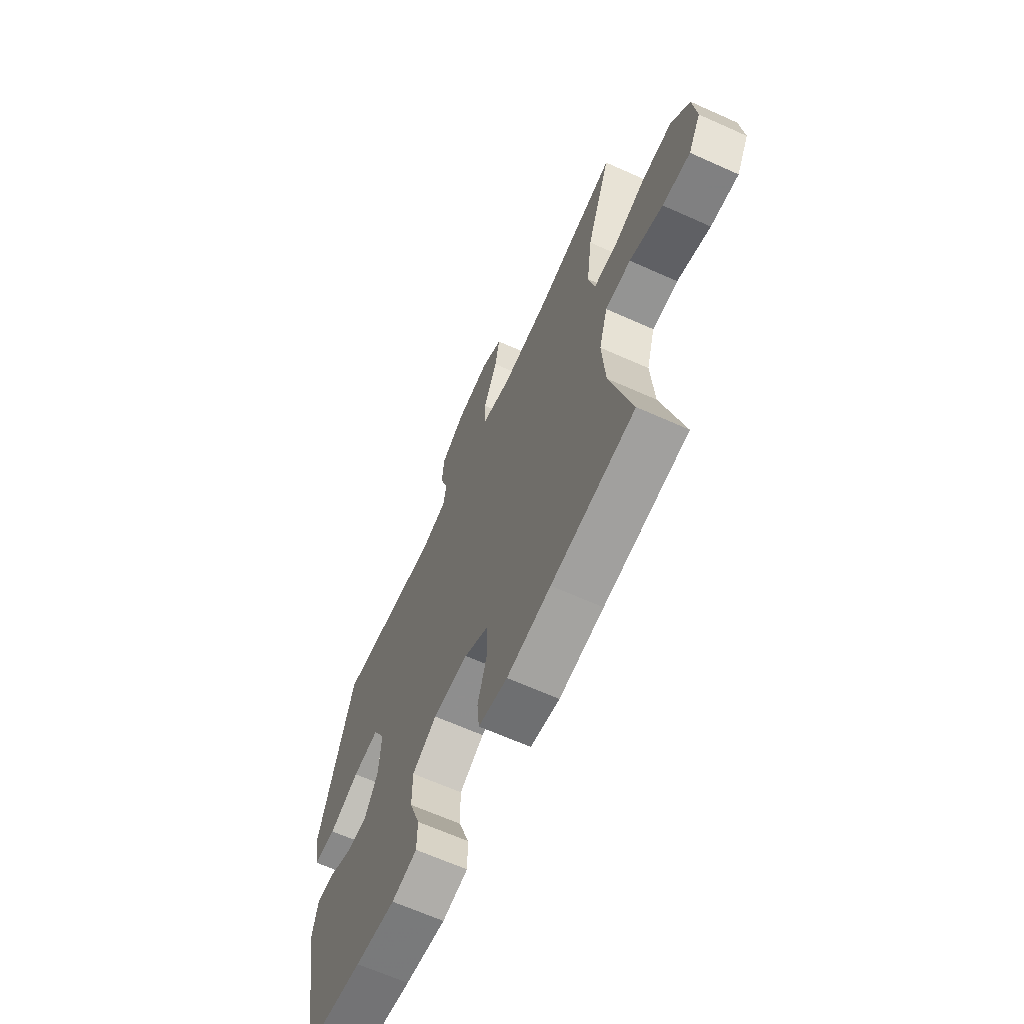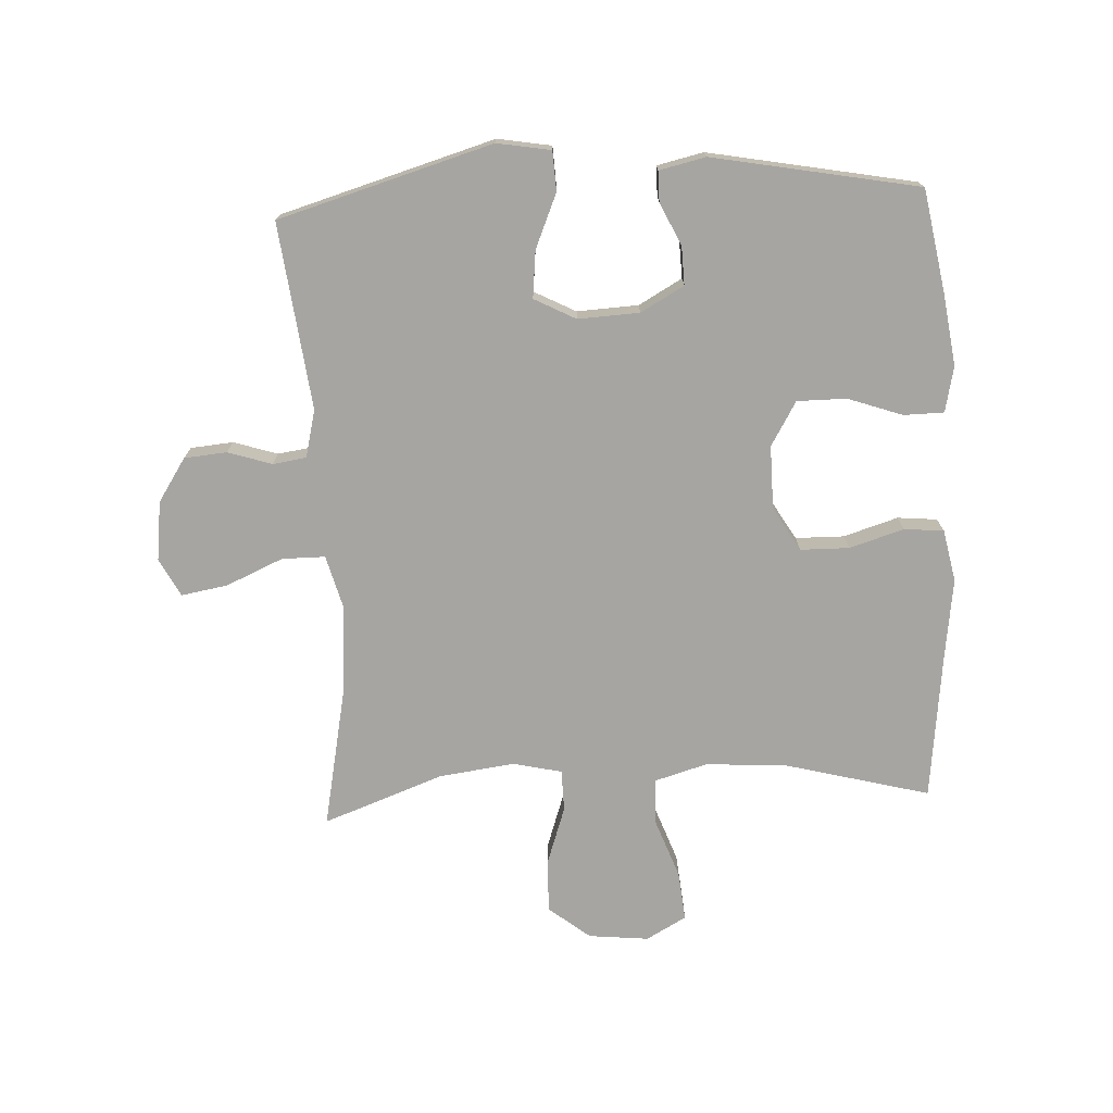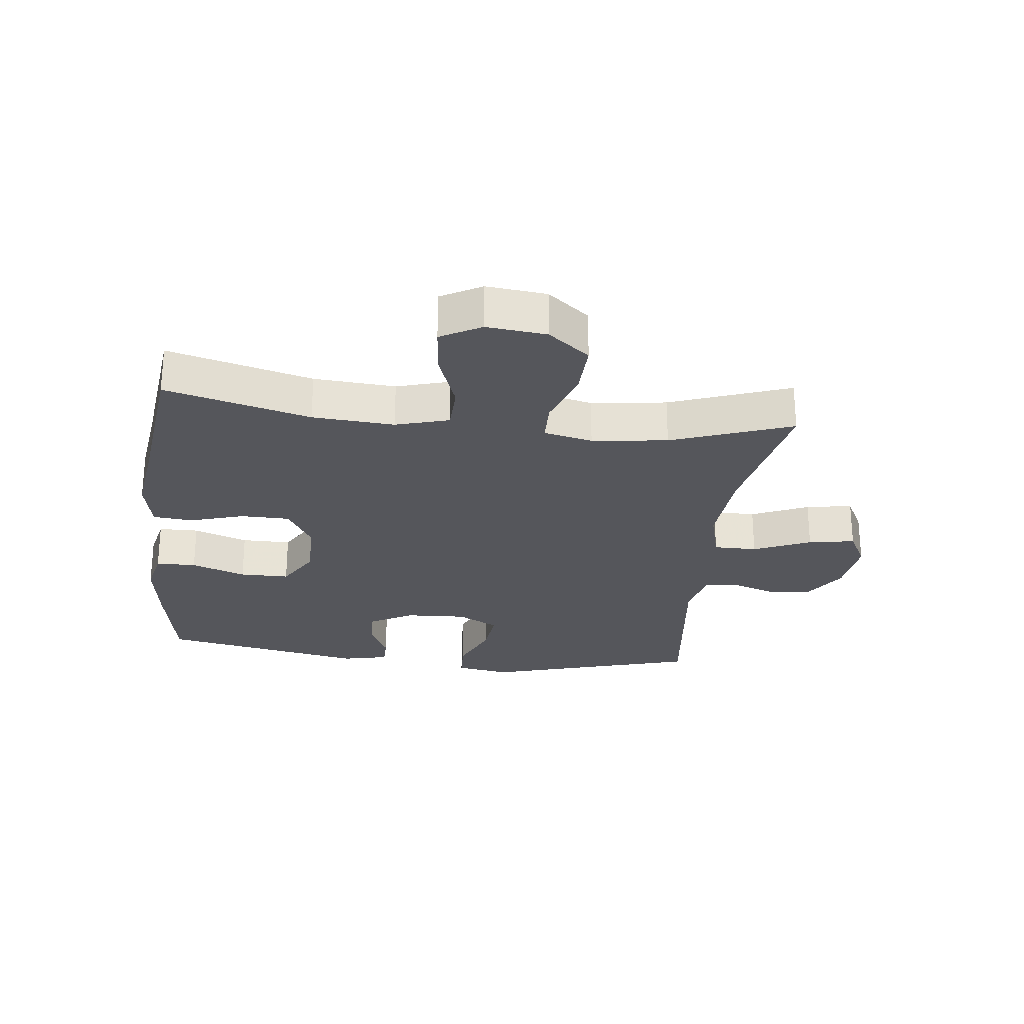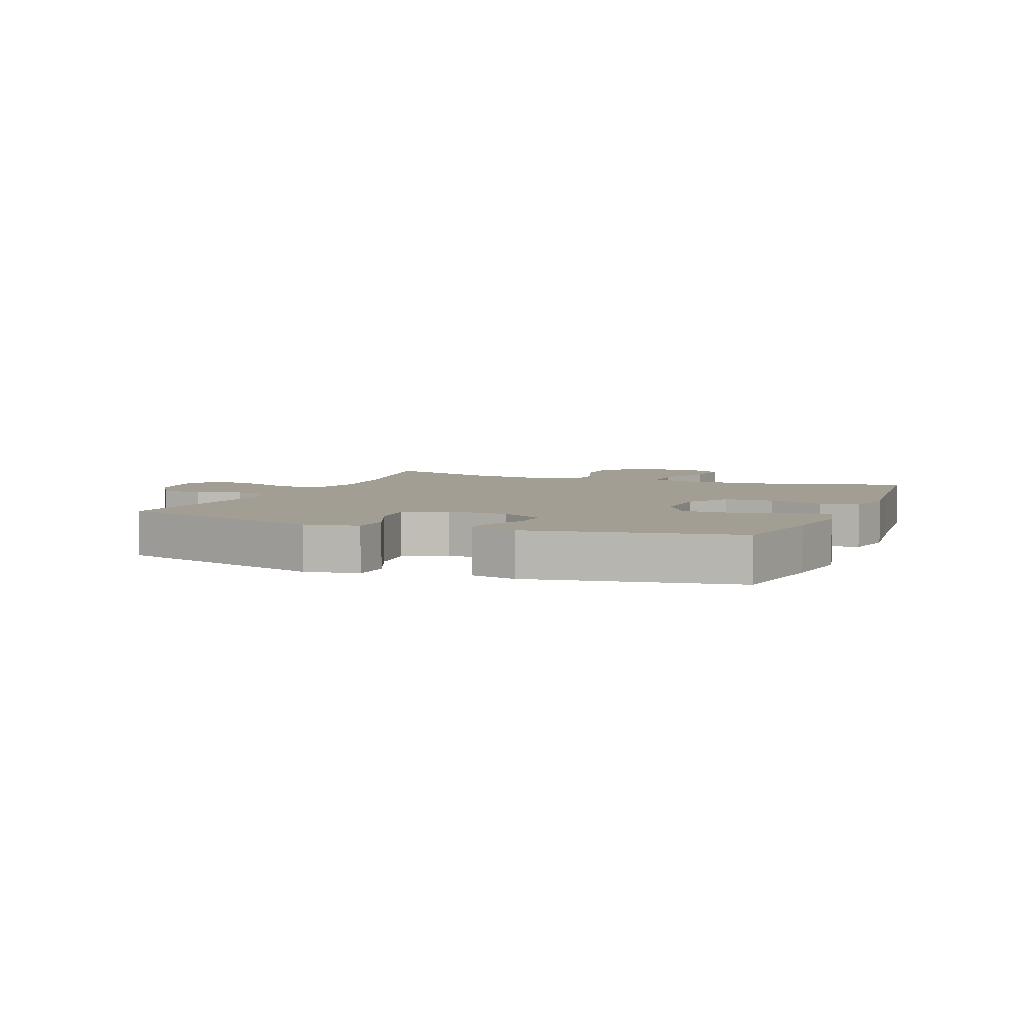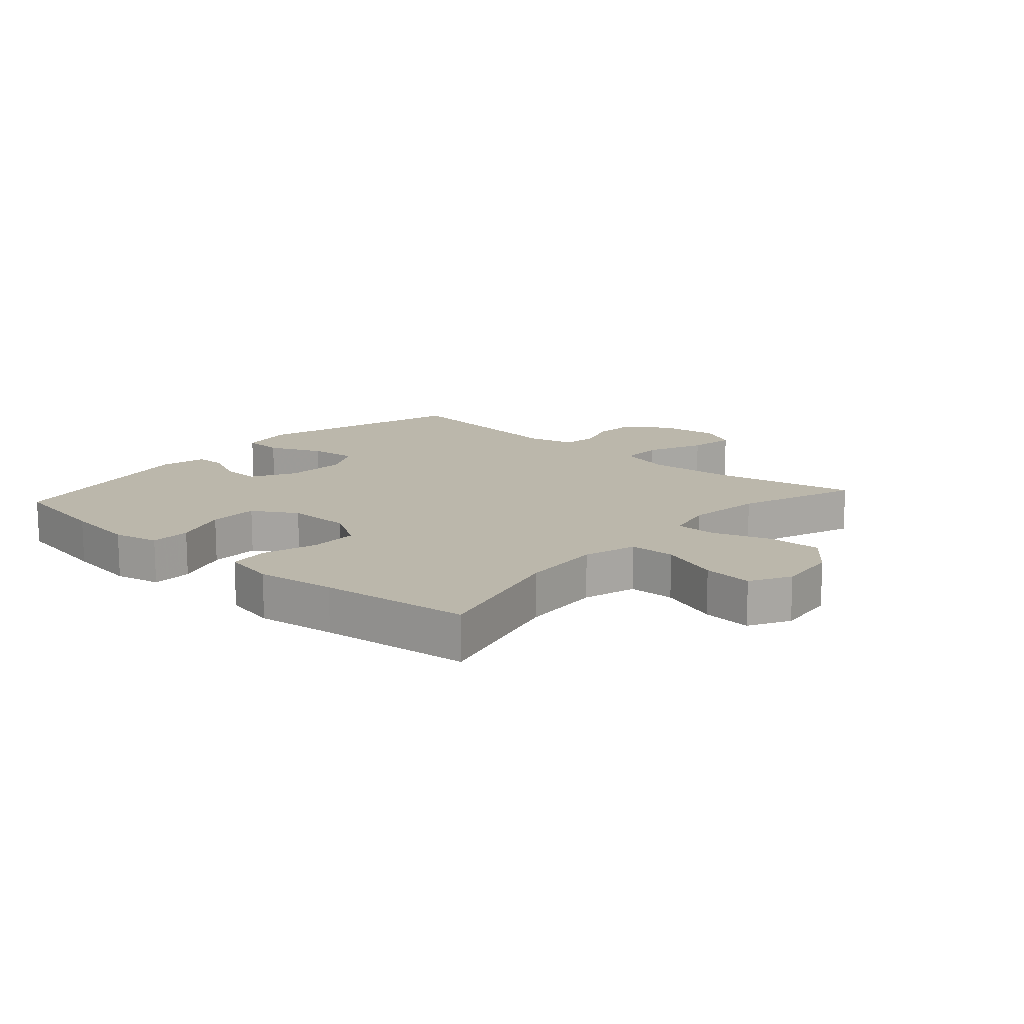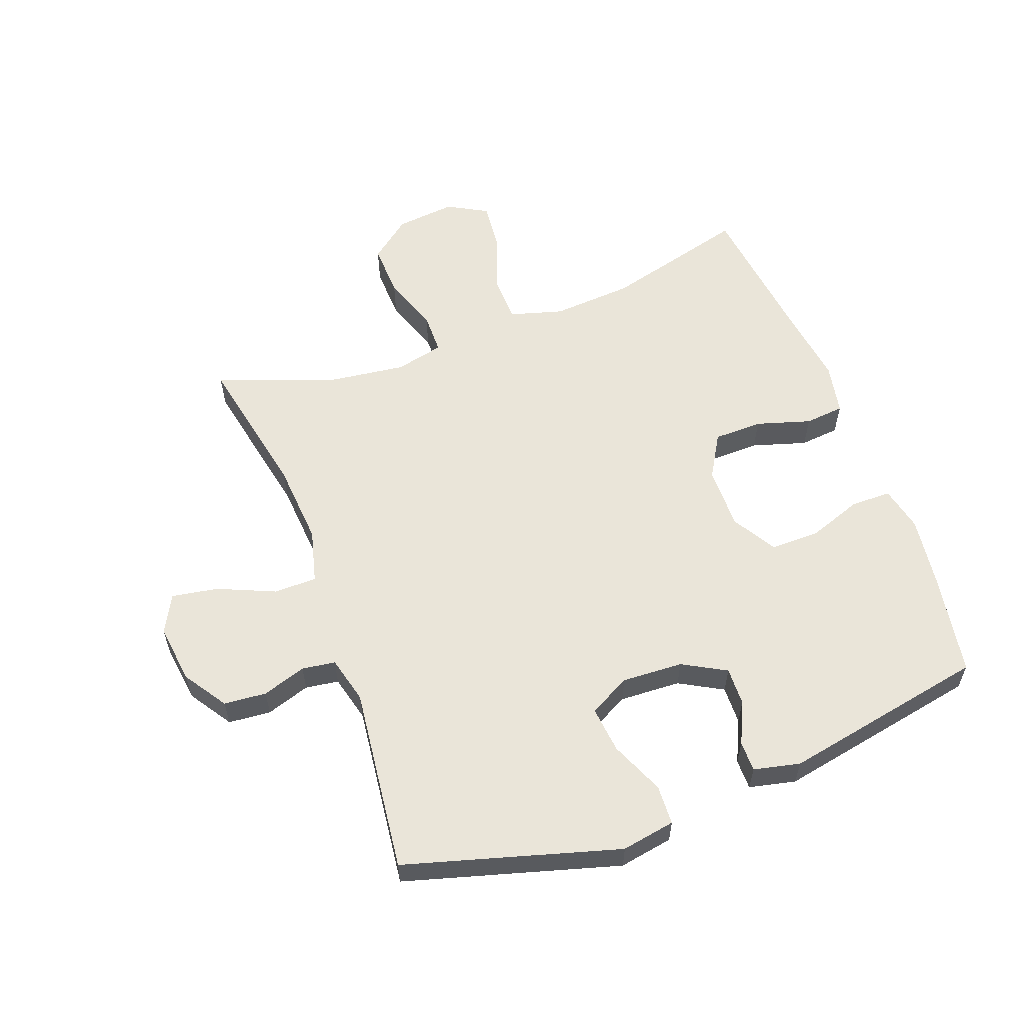
<metadata>
{"format":"obj","ext":"obj","renderer":"f3d","projection":"perspective","resolution":1024,"background":"white","views":[{"elev":-65.5,"azim":-114.3,"up":"+Z"},{"elev":-73.9,"azim":92.9,"up":"+Y"},{"elev":-26.3,"azim":-96.7,"up":"+Y"},{"elev":5.1,"azim":112.1,"up":"+Y"},{"elev":14.2,"azim":-138.5,"up":"+Y"},{"elev":58.2,"azim":69.5,"up":"+Y"}]}
</metadata>
<code>
v 0.5 0.07 -0.5
v 0.334 0.07 -0.529
v 0.218 0.07 -0.545
v 0.145 0.07 -0.529
v 0.144 0.07 -0.464
v 0.175 0.07 -0.376
v 0.175 0.07 -0.296
v 0.104 0.07 -0.254
v 0.002 0.07 -0.255
v -0.069 0.07 -0.297
v -0.07 0.07 -0.376
v -0.043 0.07 -0.464
v -0.049 0.07 -0.528
v -0.133 0.07 -0.545
v -0.26 0.07 -0.528
v -0.5 0.07 -0.5
v -0.439 0.07 -0.267
v -0.43 0.07 -0.135
v -0.455 0.07 -0.049
v -0.529 0.07 -0.047
v -0.625 0.07 -0.082
v -0.705 0.07 -0.09
v -0.741 0.07 -0.025
v -0.731 0.07 0.072
v -0.678 0.07 0.139
v -0.591 0.07 0.136
v -0.498 0.07 0.104
v -0.431 0.07 0.105
v -0.413 0.07 0.184
v -0.429 0.07 0.306
v -0.5 0.07 0.5
v -0.265 0.07 0.453
v -0.129 0.07 0.443
v -0.042 0.07 0.466
v -0.042 0.07 0.536
v -0.082 0.07 0.628
v -0.095 0.07 0.703
v -0.034 0.07 0.735
v 0.062 0.07 0.723
v 0.132 0.07 0.677
v 0.138 0.07 0.608
v 0.115 0.07 0.537
v 0.123 0.07 0.483
v 0.199 0.07 0.464
v 0.5 0.07 0.5
v 0.6 0.07 0.155
v 0.585 0.07 0.068
v 0.521 0.07 0.065
v 0.434 0.07 0.102
v 0.358 0.07 0.11
v 0.323 0.07 0.043
v 0.328 0.07 -0.056
v 0.367 0.07 -0.126
v 0.429 0.07 -0.124
v 0.497 0.07 -0.092
v 0.546 0.07 -0.092
v 0.563 0.07 -0.167
v 0.5 0 -0.5
v 0.334 0 -0.529
v 0.218 0 -0.545
v 0.145 0 -0.529
v 0.144 0 -0.464
v 0.175 0 -0.376
v 0.175 0 -0.296
v 0.104 0 -0.254
v 0.002 0 -0.255
v -0.069 0 -0.297
v -0.07 0 -0.376
v -0.043 0 -0.464
v -0.049 0 -0.528
v -0.133 0 -0.545
v -0.26 0 -0.528
v -0.5 0 -0.5
v -0.439 0 -0.267
v -0.43 0 -0.135
v -0.455 0 -0.049
v -0.529 0 -0.047
v -0.625 0 -0.082
v -0.705 0 -0.09
v -0.741 0 -0.025
v -0.731 0 0.072
v -0.678 0 0.139
v -0.591 0 0.136
v -0.498 0 0.104
v -0.431 0 0.105
v -0.413 0 0.184
v -0.429 0 0.306
v -0.5 0 0.5
v -0.265 0 0.453
v -0.129 0 0.443
v -0.042 0 0.466
v -0.042 0 0.536
v -0.082 0 0.628
v -0.095 0 0.703
v -0.034 0 0.735
v 0.062 0 0.723
v 0.132 0 0.677
v 0.138 0 0.608
v 0.115 0 0.537
v 0.123 0 0.483
v 0.199 0 0.464
v 0.5 0 0.5
v 0.6 0 0.155
v 0.585 0 0.068
v 0.521 0 0.065
v 0.434 0 0.102
v 0.358 0 0.11
v 0.323 0 0.043
v 0.328 0 -0.056
v 0.367 0 -0.126
v 0.429 0 -0.124
v 0.497 0 -0.092
v 0.546 0 -0.092
v 0.563 0 -0.167
f 4 5 6
f 3 4 6
f 2 3 6
f 1 2 6
f 57 1 6
f 56 57 6
f 55 56 6
f 54 55 6
f 53 54 6 7
f 52 53 7 8
f 51 52 8 9
f 50 51 9 10
f 47 48 49
f 46 47 49
f 45 46 49
f 44 45 49
f 43 44 49 50
f 40 41 42
f 39 40 42
f 38 39 42
f 37 38 42
f 36 37 42
f 35 36 42
f 34 35 42 43
f 43 50 10
f 34 43 10
f 33 34 10
f 30 31 32
f 33 10 11
f 32 33 11
f 30 32 11
f 29 30 11
f 25 26 27
f 24 25 27
f 23 24 27
f 22 23 27
f 21 22 27
f 20 21 27
f 19 20 27 28
f 13 14 15
f 12 13 15
f 11 12 15
f 29 11 15
f 28 29 15
f 19 28 15
f 18 19 15
f 15 16 17
f 15 17 18
f 63 62 61
f 63 61 60
f 63 60 59
f 63 59 58
f 63 58 114
f 63 114 113
f 63 113 112
f 63 112 111
f 64 63 111 110
f 65 64 110 109
f 66 65 109 108
f 67 66 108 107
f 106 105 104
f 106 104 103
f 106 103 102
f 106 102 101
f 107 106 101 100
f 99 98 97
f 99 97 96
f 99 96 95
f 99 95 94
f 99 94 93
f 99 93 92
f 100 99 92 91
f 67 107 100
f 67 100 91
f 67 91 90
f 89 88 87
f 68 67 90
f 68 90 89
f 68 89 87
f 68 87 86
f 84 83 82
f 84 82 81
f 84 81 80
f 84 80 79
f 84 79 78
f 84 78 77
f 85 84 77 76
f 72 71 70
f 72 70 69
f 72 69 68
f 72 68 86
f 72 86 85
f 72 85 76
f 72 76 75
f 74 73 72
f 75 74 72
f 1 58 59 2
f 2 59 60 3
f 3 60 61 4
f 4 61 62 5
f 5 62 63 6
f 6 63 64 7
f 7 64 65 8
f 8 65 66 9
f 9 66 67 10
f 10 67 68 11
f 11 68 69 12
f 12 69 70 13
f 13 70 71 14
f 14 71 72 15
f 15 72 73 16
f 16 73 74 17
f 17 74 75 18
f 18 75 76 19
f 19 76 77 20
f 20 77 78 21
f 21 78 79 22
f 22 79 80 23
f 23 80 81 24
f 24 81 82 25
f 25 82 83 26
f 26 83 84 27
f 27 84 85 28
f 28 85 86 29
f 29 86 87 30
f 30 87 88 31
f 31 88 89 32
f 32 89 90 33
f 33 90 91 34
f 34 91 92 35
f 35 92 93 36
f 36 93 94 37
f 37 94 95 38
f 38 95 96 39
f 39 96 97 40
f 40 97 98 41
f 41 98 99 42
f 42 99 100 43
f 43 100 101 44
f 44 101 102 45
f 45 102 103 46
f 46 103 104 47
f 47 104 105 48
f 48 105 106 49
f 49 106 107 50
f 50 107 108 51
f 51 108 109 52
f 52 109 110 53
f 53 110 111 54
f 54 111 112 55
f 55 112 113 56
f 56 113 114 57
f 57 114 58 1

</code>
